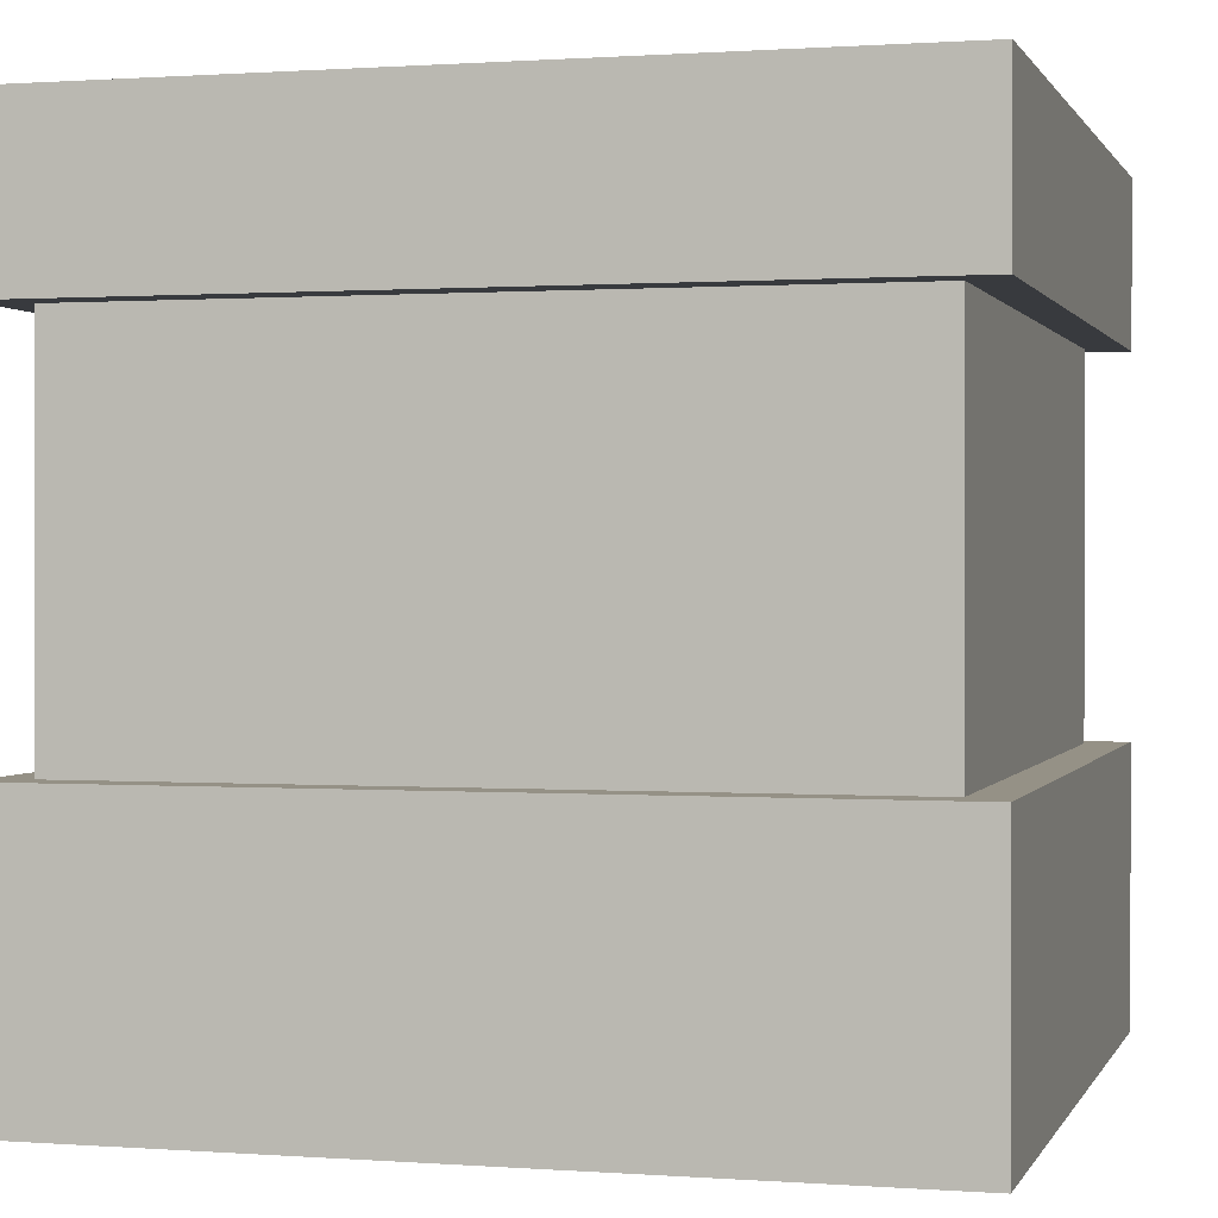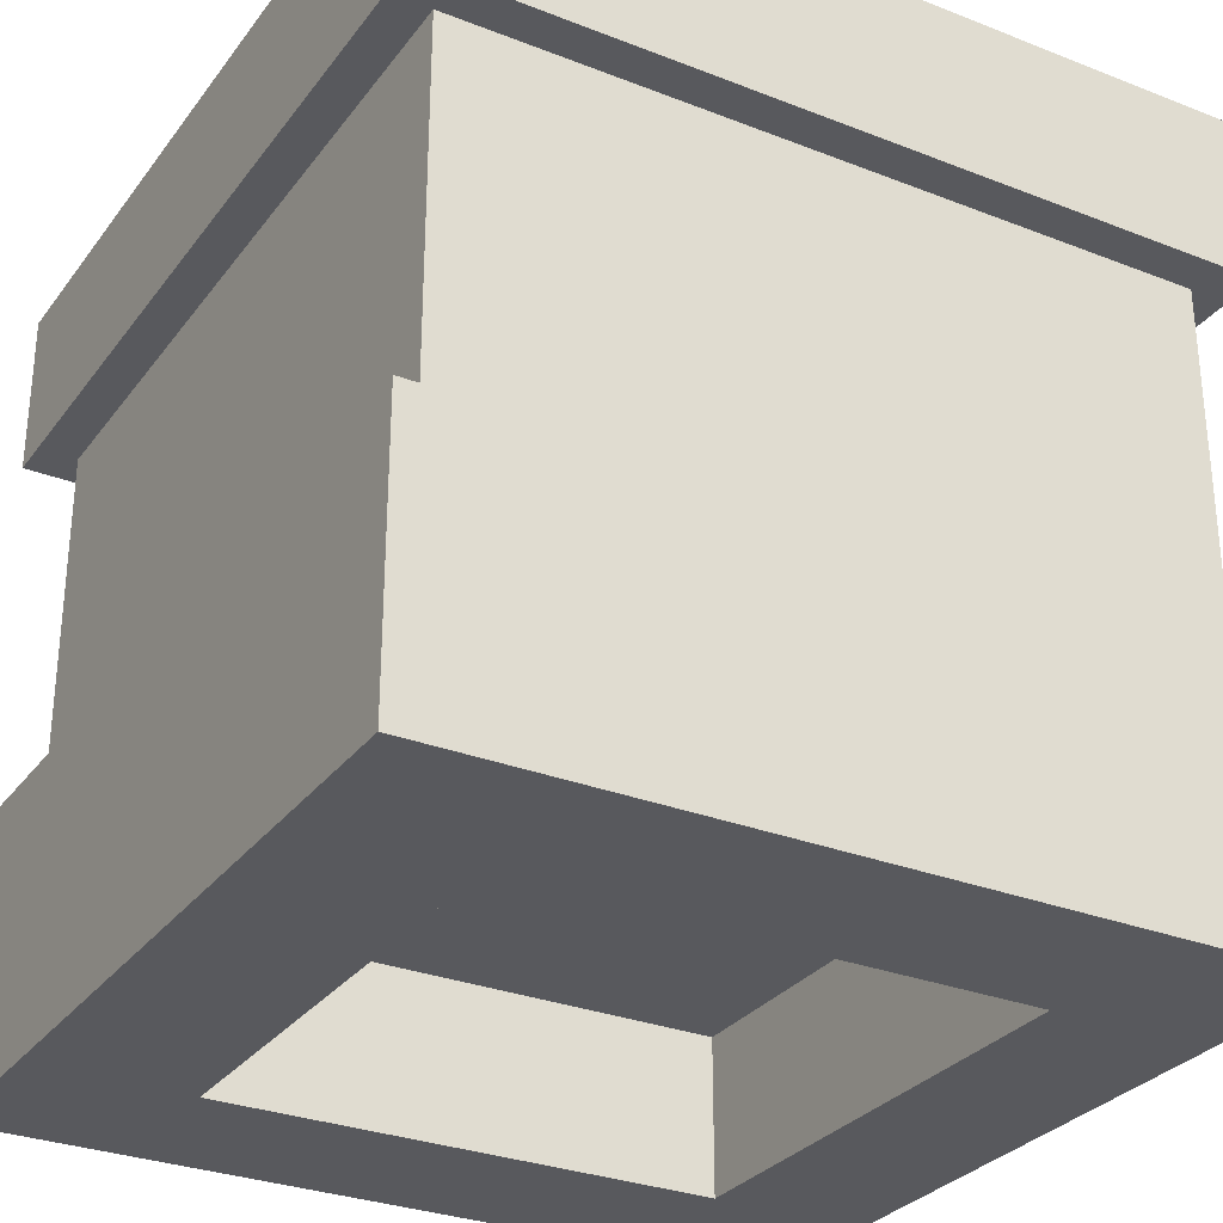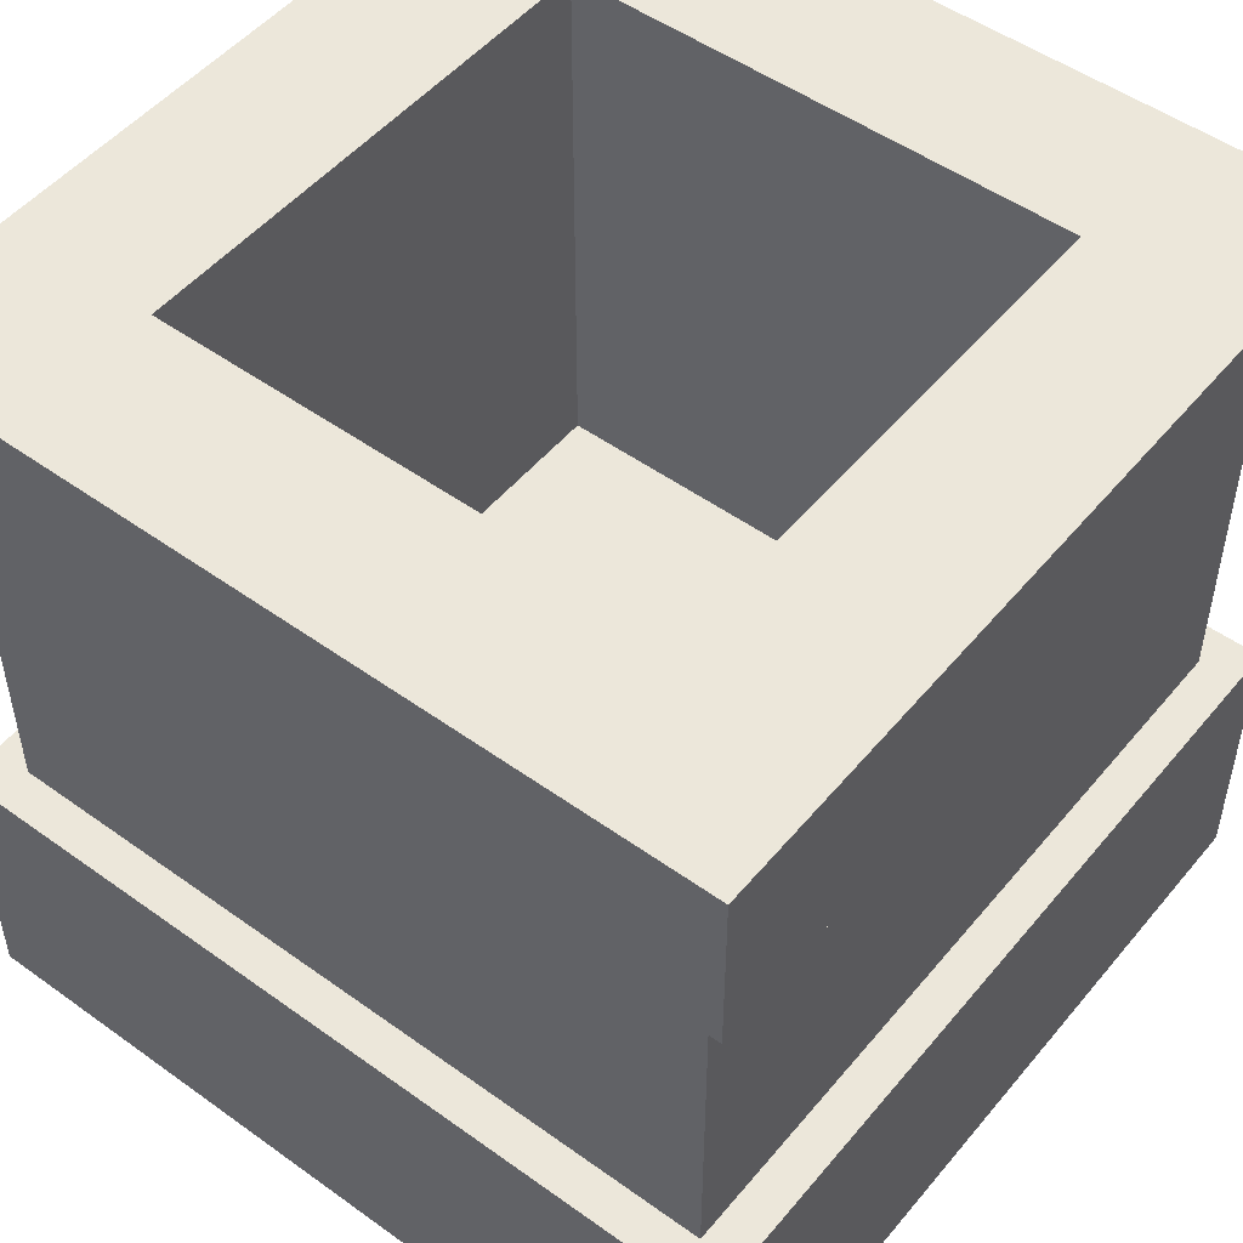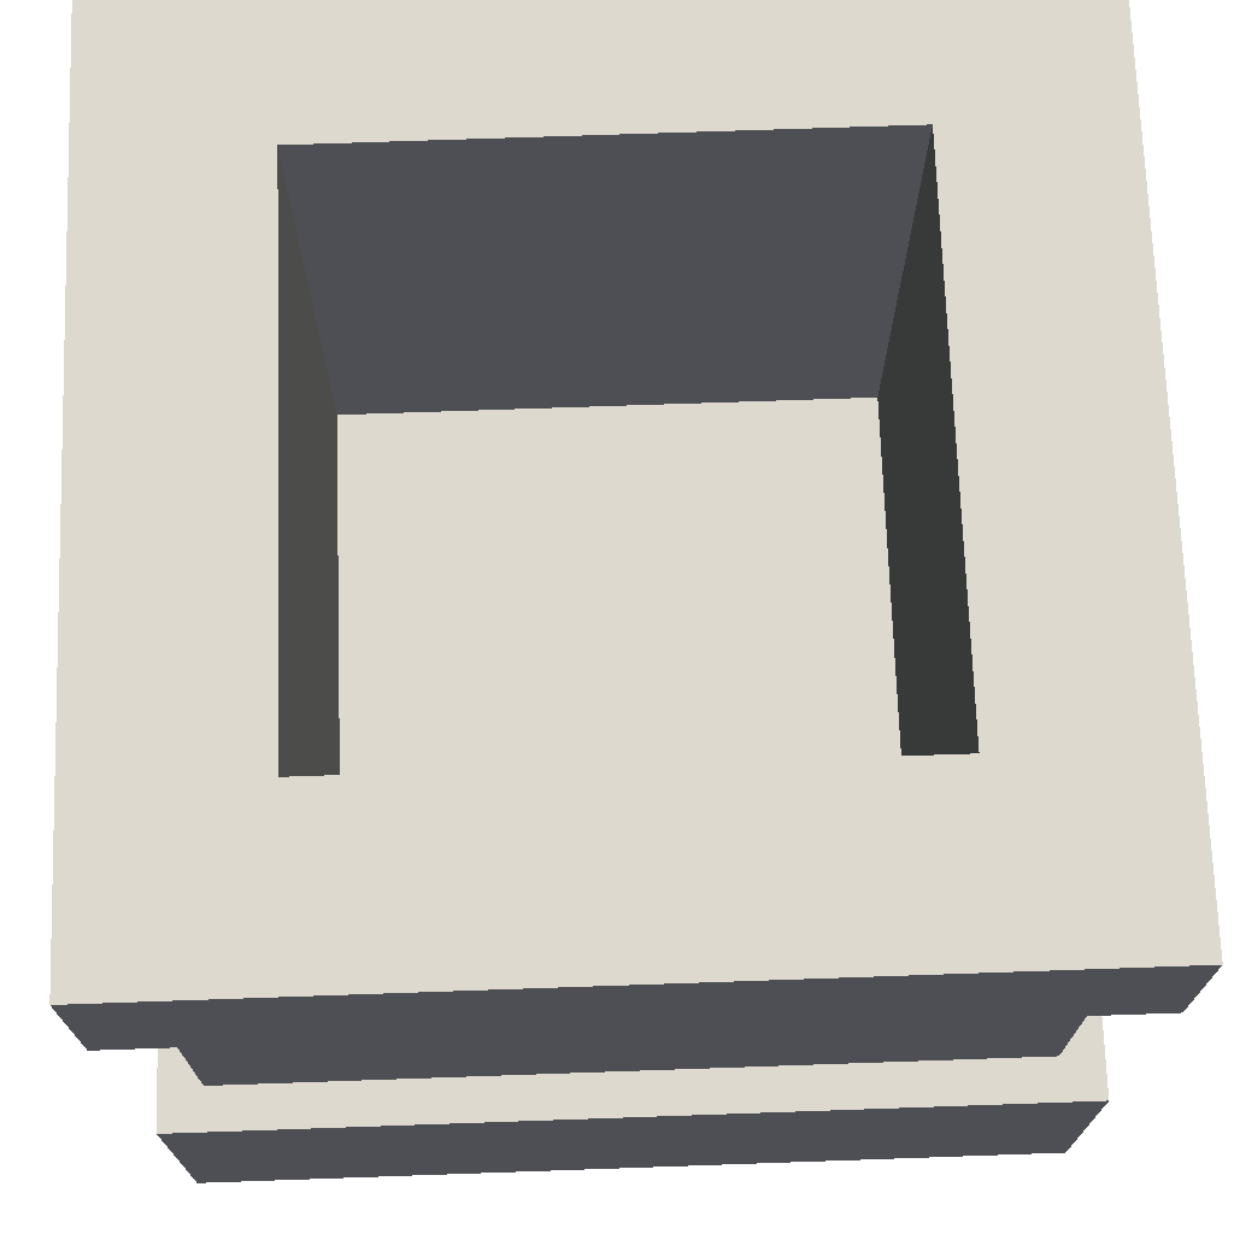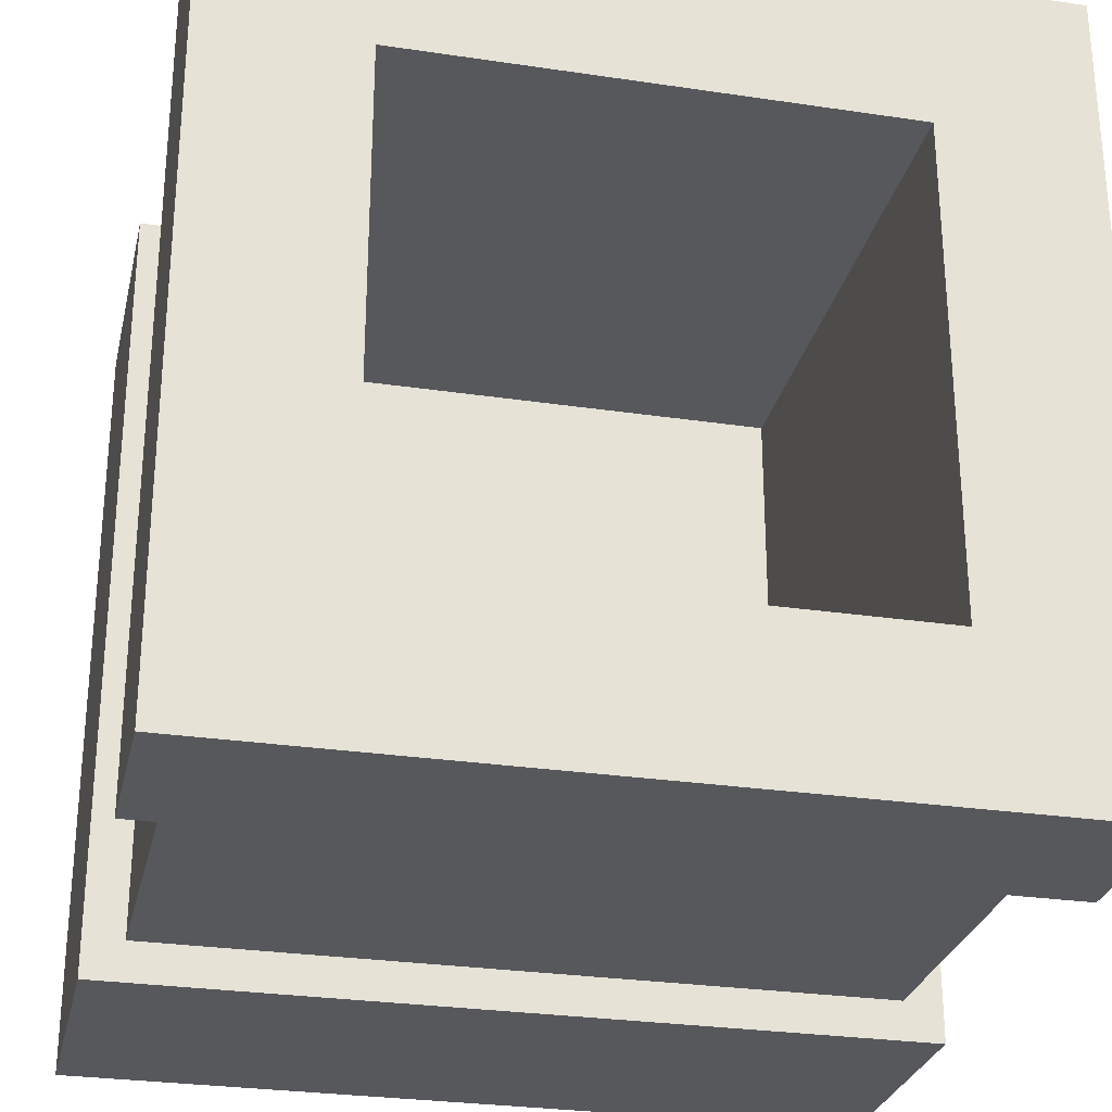
<metadata>
{"format":"obj","ext":"obj","renderer":"f3d","projection":"perspective","resolution":1024,"background":"white","views":[{"elev":0.7,"azim":-74.7,"up":"+Y"},{"elev":-29.9,"azim":60.2,"up":"+Y"},{"elev":50.5,"azim":-141.8,"up":"+Y"},{"elev":71.4,"azim":-92.0,"up":"+Y"},{"elev":-28.2,"azim":167.3,"up":"+Z"}]}
</metadata>
<code>
g t073v001_m
v -0.5 0.3417 0.5
v 0.5 0.3417 0.5
v 0.5 -2.98e-08 0.5
v -0.5 -2.98e-08 0.5
v -0.3055 0.3418 0.3055
v -0.3055 0.3418 -0.3055
v 0.3055 0.3418 -0.3055
v 0.3055 0.3418 0.3055
v -0.5 0.8007 0.5
v -0.5 1.005 0.5
v 0.5 1.005 0.5
v 0.5 0.8007 0.5
v -0.451 0.3417 0.451
v -0.451 0.8007 0.451
v 0.451 0.8007 0.451
v 0.451 0.3417 0.451
v 0.5 0.8007 0.5
v 0.451 0.8007 0.451
v -0.451 0.8007 0.451
v -0.5 0.8007 0.5
v -0.3055 1.005 0.3055
v 0.3055 1.005 0.3055
v 0.5 1.005 0.5
v -0.5 1.005 0.5
v -0.3055 0.8007 0.3055
v -0.3055 0.3418 0.3055
v 0.3055 0.3418 0.3055
v 0.3055 0.8007 0.3055
v -0.5 0.3417 0.5
v -0.451 0.3417 0.451
v 0.451 0.3417 0.451
v 0.5 0.3417 0.5
v 0.5 -2.98e-08 0.5
v 0.3055 -2.98e-08 0.3055
v -0.3055 -2.98e-08 0.3055
v -0.5 -2.98e-08 0.5
v 0.3055 -2.98e-08 0.3055
v 0.3055 0.1892 0.3055
v -0.3055 0.1892 0.3055
v -0.3055 -2.98e-08 0.3055
v -0.3055 0.1892 -0.3055
v -0.3055 0.1892 0.3055
v 0.3055 0.1892 0.3055
v 0.3055 0.1892 -0.3055
v -0.3055 1.005 0.3055
v -0.3055 0.8007 0.3055
v 0.3055 0.8007 0.3055
v 0.3055 1.005 0.3055
v 0.5 0.3417 -0.5
v -0.5 0.3417 -0.5
v -0.5 0 -0.5
v 0.5 0 -0.5
v 0.5 0.8007 -0.5
v 0.5 1.005 -0.5
v -0.5 1.005 -0.5
v -0.5 0.8007 -0.5
v 0.451 0.3417 -0.451
v 0.451 0.8007 -0.451
v -0.451 0.8007 -0.451
v -0.451 0.3417 -0.451
v -0.5 0.8007 -0.5
v -0.451 0.8007 -0.451
v 0.451 0.8007 -0.451
v 0.5 0.8007 -0.5
v 0.3055 1.005 -0.3055
v -0.3055 1.005 -0.3055
v -0.5 1.005 -0.5
v 0.5 1.005 -0.5
v 0.3055 0.8007 -0.3055
v 0.3055 0.3418 -0.3055
v -0.3055 0.3418 -0.3055
v -0.3055 0.8007 -0.3055
v 0.5 0.3417 -0.5
v 0.451 0.3417 -0.451
v -0.451 0.3417 -0.451
v -0.5 0.3417 -0.5
v -0.5 0 -0.5
v -0.3055 0 -0.3055
v 0.3055 0 -0.3055
v 0.5 0 -0.5
v -0.3055 0 -0.3055
v -0.3055 0.1892 -0.3055
v 0.3055 0.1892 -0.3055
v 0.3055 0 -0.3055
v 0.3055 1.005 -0.3055
v 0.3055 0.8007 -0.3055
v -0.3055 0.8007 -0.3055
v -0.3055 1.005 -0.3055
v -0.5 0.3417 -0.5
v -0.5 0.3417 0.5
v -0.5 -2.98e-08 0.5
v -0.5 0 -0.5
v -0.5 0.8007 -0.5
v -0.5 1.005 -0.5
v -0.5 1.005 0.5
v -0.5 0.8007 0.5
v -0.451 0.3417 -0.451
v -0.451 0.8007 -0.451
v -0.451 0.8007 0.451
v -0.451 0.3417 0.451
v -0.5 0.8007 0.5
v -0.451 0.8007 0.451
v -0.451 0.8007 -0.451
v -0.5 0.8007 -0.5
v -0.3055 1.005 -0.3055
v -0.3055 1.005 0.3055
v -0.5 1.005 0.5
v -0.5 1.005 -0.5
v -0.3055 0.8007 -0.3055
v -0.3055 0.3418 -0.3055
v -0.3055 0.3418 0.3055
v -0.3055 0.8007 0.3055
v -0.5 0.3417 -0.5
v -0.451 0.3417 -0.451
v -0.451 0.3417 0.451
v -0.5 0.3417 0.5
v -0.5 -2.98e-08 0.5
v -0.3055 -2.98e-08 0.3055
v -0.3055 0 -0.3055
v -0.5 0 -0.5
v -0.3055 -2.98e-08 0.3055
v -0.3055 0.1892 0.3055
v -0.3055 0.1892 -0.3055
v -0.3055 0 -0.3055
v -0.3055 1.005 -0.3055
v -0.3055 0.8007 -0.3055
v -0.3055 0.8007 0.3055
v -0.3055 1.005 0.3055
v 0.5 0.3417 0.5
v 0.5 0.3417 -0.5
v 0.5 0 -0.5
v 0.5 -2.98e-08 0.5
v 0.5 0.8007 0.5
v 0.5 1.005 0.5
v 0.5 1.005 -0.5
v 0.5 0.8007 -0.5
v 0.451 0.3417 0.451
v 0.451 0.8007 0.451
v 0.451 0.8007 -0.451
v 0.451 0.3417 -0.451
v 0.5 0.8007 -0.5
v 0.451 0.8007 -0.451
v 0.451 0.8007 0.451
v 0.5 0.8007 0.5
v 0.3055 1.005 0.3055
v 0.3055 1.005 -0.3055
v 0.5 1.005 -0.5
v 0.5 1.005 0.5
v 0.3055 0.8007 0.3055
v 0.3055 0.3418 0.3055
v 0.3055 0.3418 -0.3055
v 0.3055 0.8007 -0.3055
v 0.5 0.3417 0.5
v 0.451 0.3417 0.451
v 0.451 0.3417 -0.451
v 0.5 0.3417 -0.5
v 0.5 0 -0.5
v 0.3055 0 -0.3055
v 0.3055 -2.98e-08 0.3055
v 0.5 -2.98e-08 0.5
v 0.3055 0 -0.3055
v 0.3055 0.1892 -0.3055
v 0.3055 0.1892 0.3055
v 0.3055 -2.98e-08 0.3055
v 0.3055 1.005 0.3055
v 0.3055 0.8007 0.3055
v 0.3055 0.8007 -0.3055
v 0.3055 1.005 -0.3055
g t073v001_m_0
f 3 2 1
f 4 3 1
f 7 6 5
f 8 7 5
f 11 10 9
f 12 11 9
f 15 14 13
f 16 15 13
f 19 18 17
f 20 19 17
f 23 22 21
f 24 23 21
f 27 26 25
f 28 27 25
f 31 30 29
f 32 31 29
f 35 34 33
f 36 35 33
f 39 38 37
f 40 39 37
f 43 42 41
f 44 43 41
f 47 46 45
f 48 47 45
f 51 50 49
f 52 51 49
f 55 54 53
f 56 55 53
f 59 58 57
f 60 59 57
f 63 62 61
f 64 63 61
f 67 66 65
f 68 67 65
f 71 70 69
f 72 71 69
f 75 74 73
f 76 75 73
f 79 78 77
f 80 79 77
f 83 82 81
f 84 83 81
f 87 86 85
f 88 87 85
f 91 90 89
f 92 91 89
f 95 94 93
f 96 95 93
f 99 98 97
f 100 99 97
f 103 102 101
f 104 103 101
f 107 106 105
f 108 107 105
f 111 110 109
f 112 111 109
f 115 114 113
f 116 115 113
f 119 118 117
f 120 119 117
f 123 122 121
f 124 123 121
f 127 126 125
f 128 127 125
f 131 130 129
f 132 131 129
f 135 134 133
f 136 135 133
f 139 138 137
f 140 139 137
f 143 142 141
f 144 143 141
f 147 146 145
f 148 147 145
f 151 150 149
f 152 151 149
f 155 154 153
f 156 155 153
f 159 158 157
f 160 159 157
f 163 162 161
f 164 163 161
f 167 166 165
f 168 167 165

</code>
